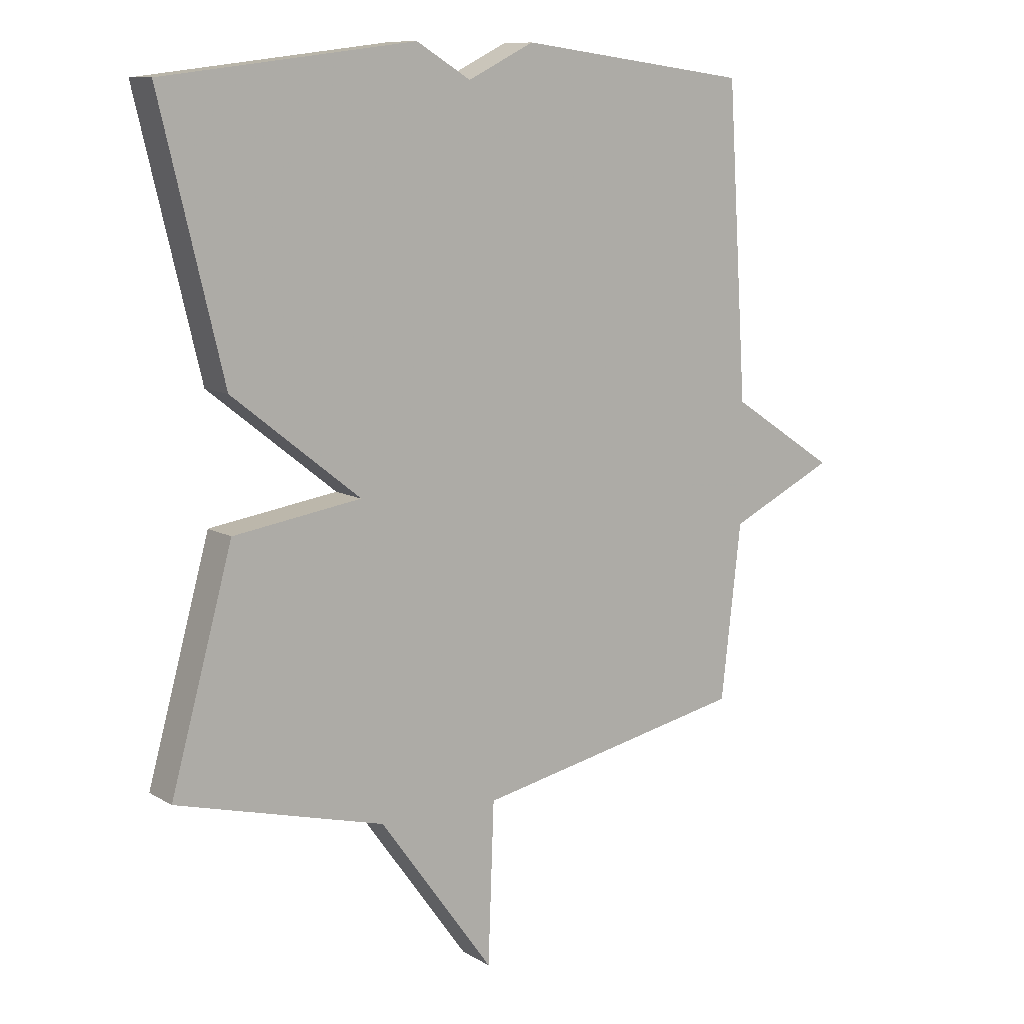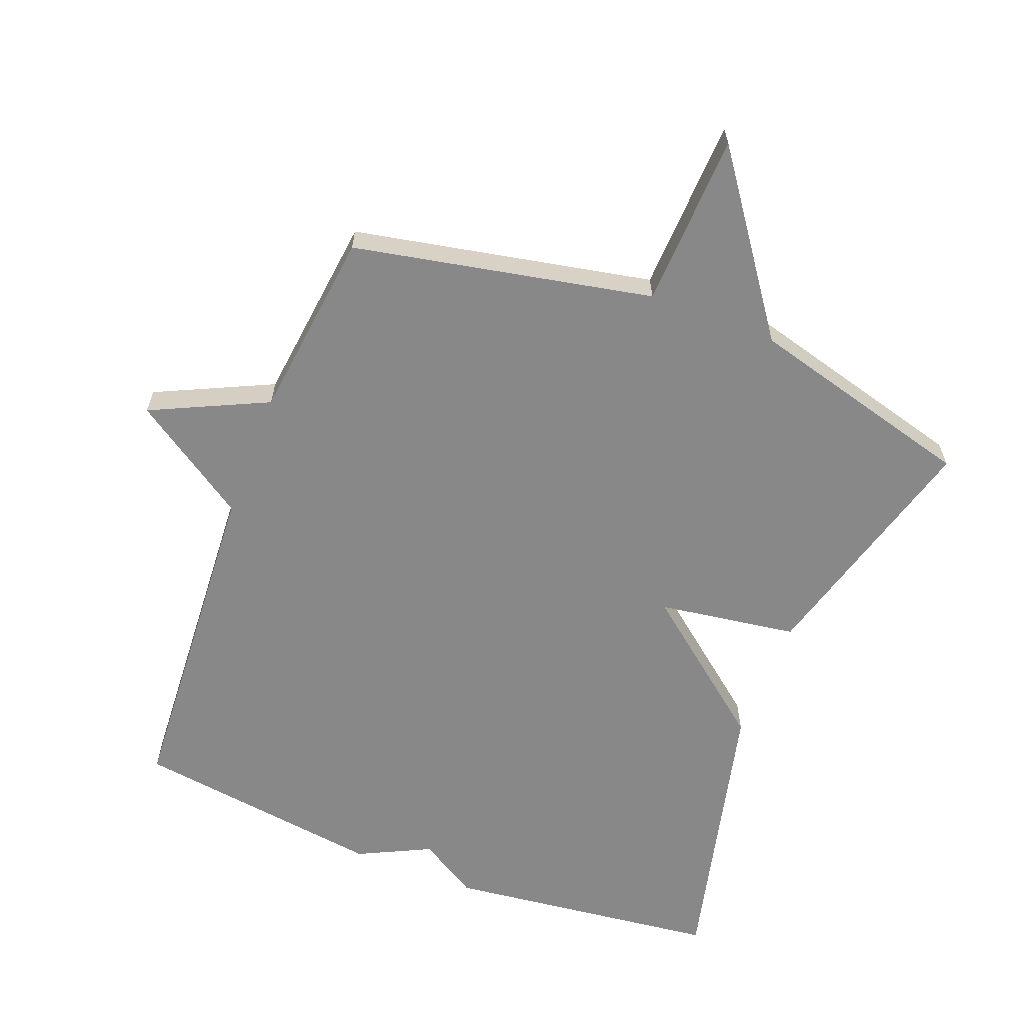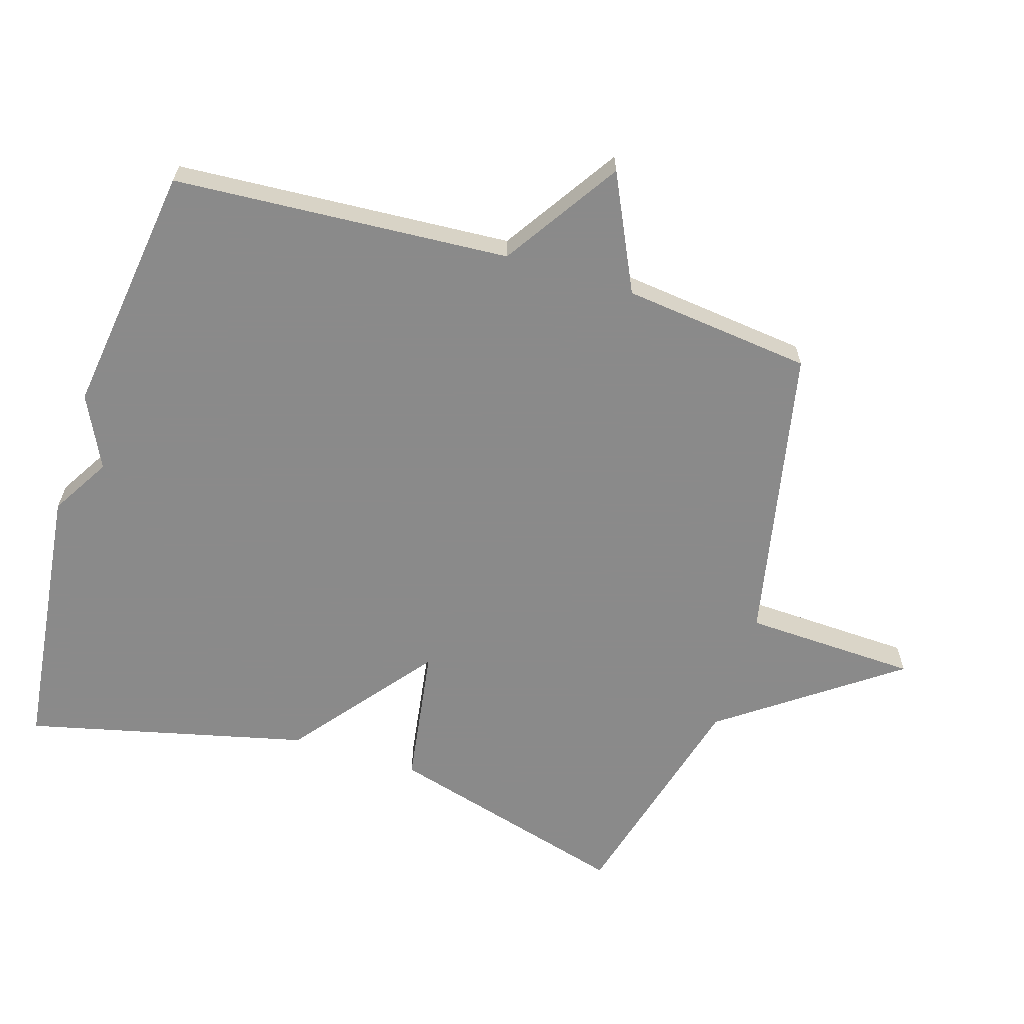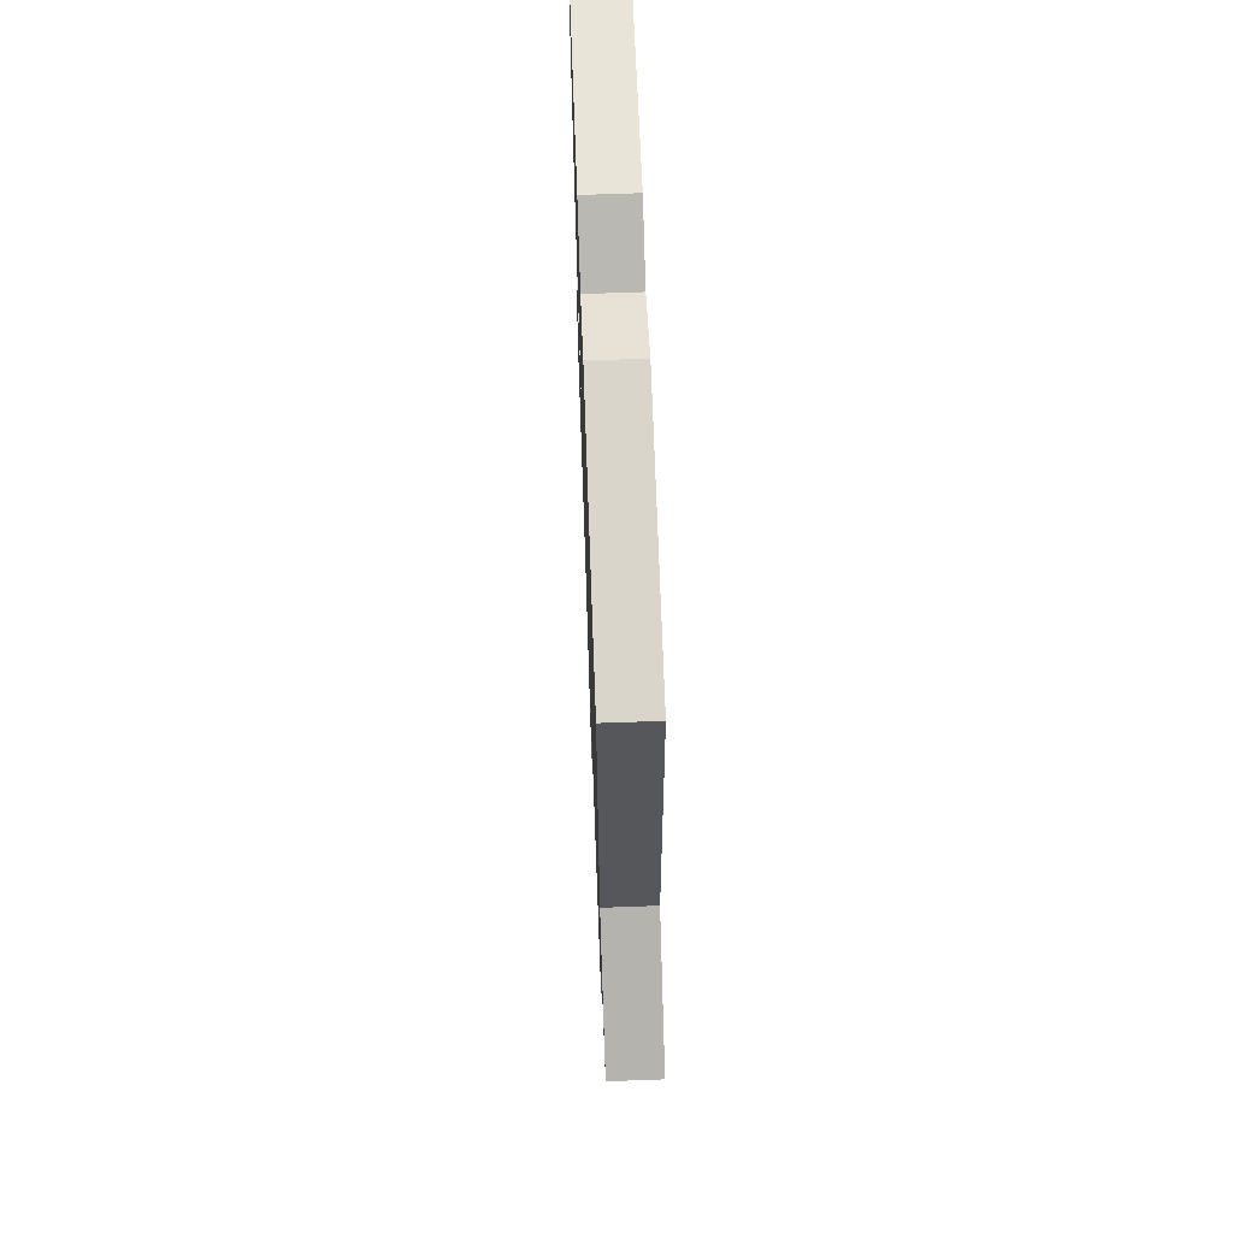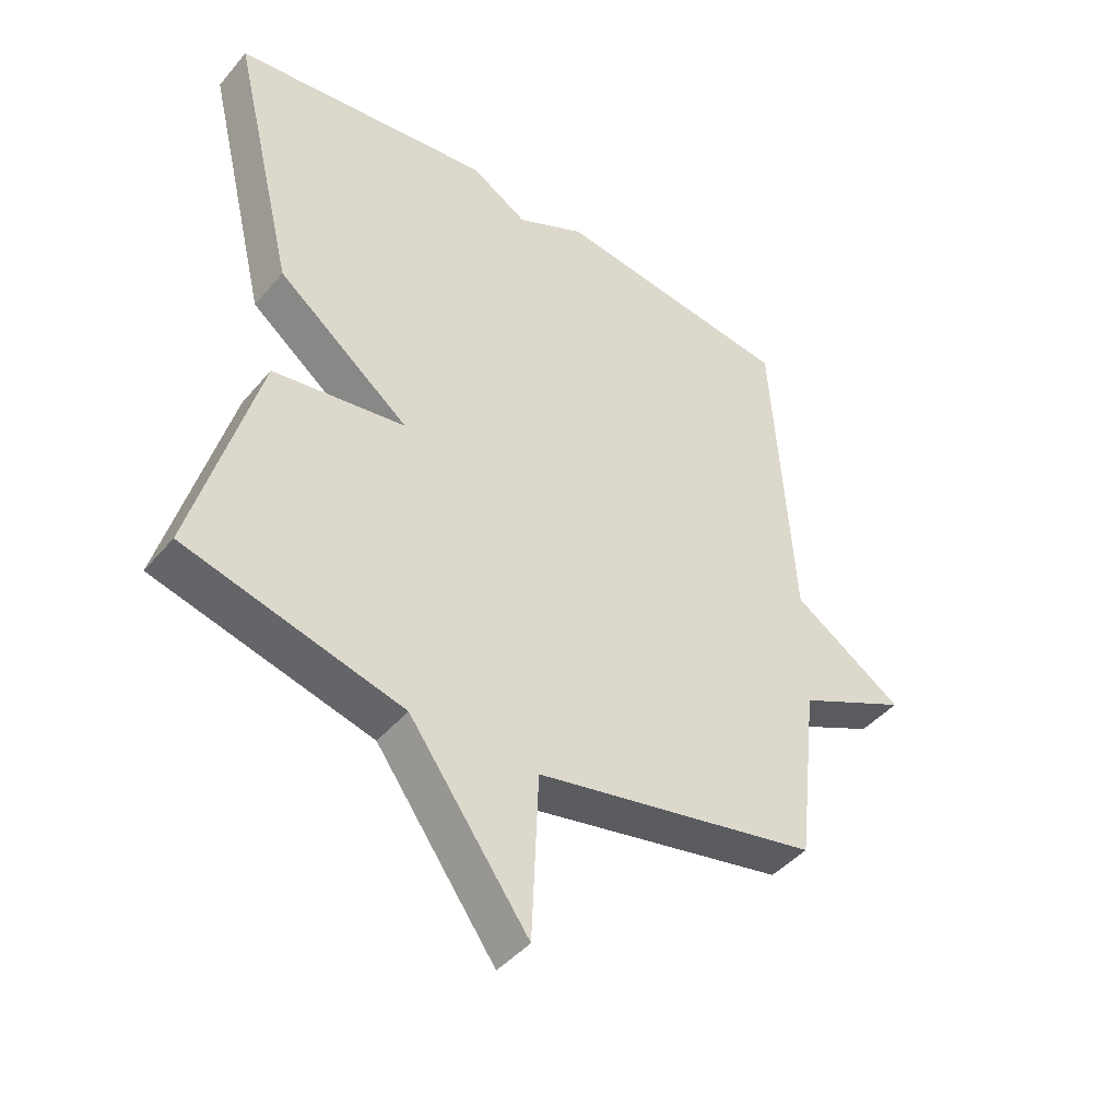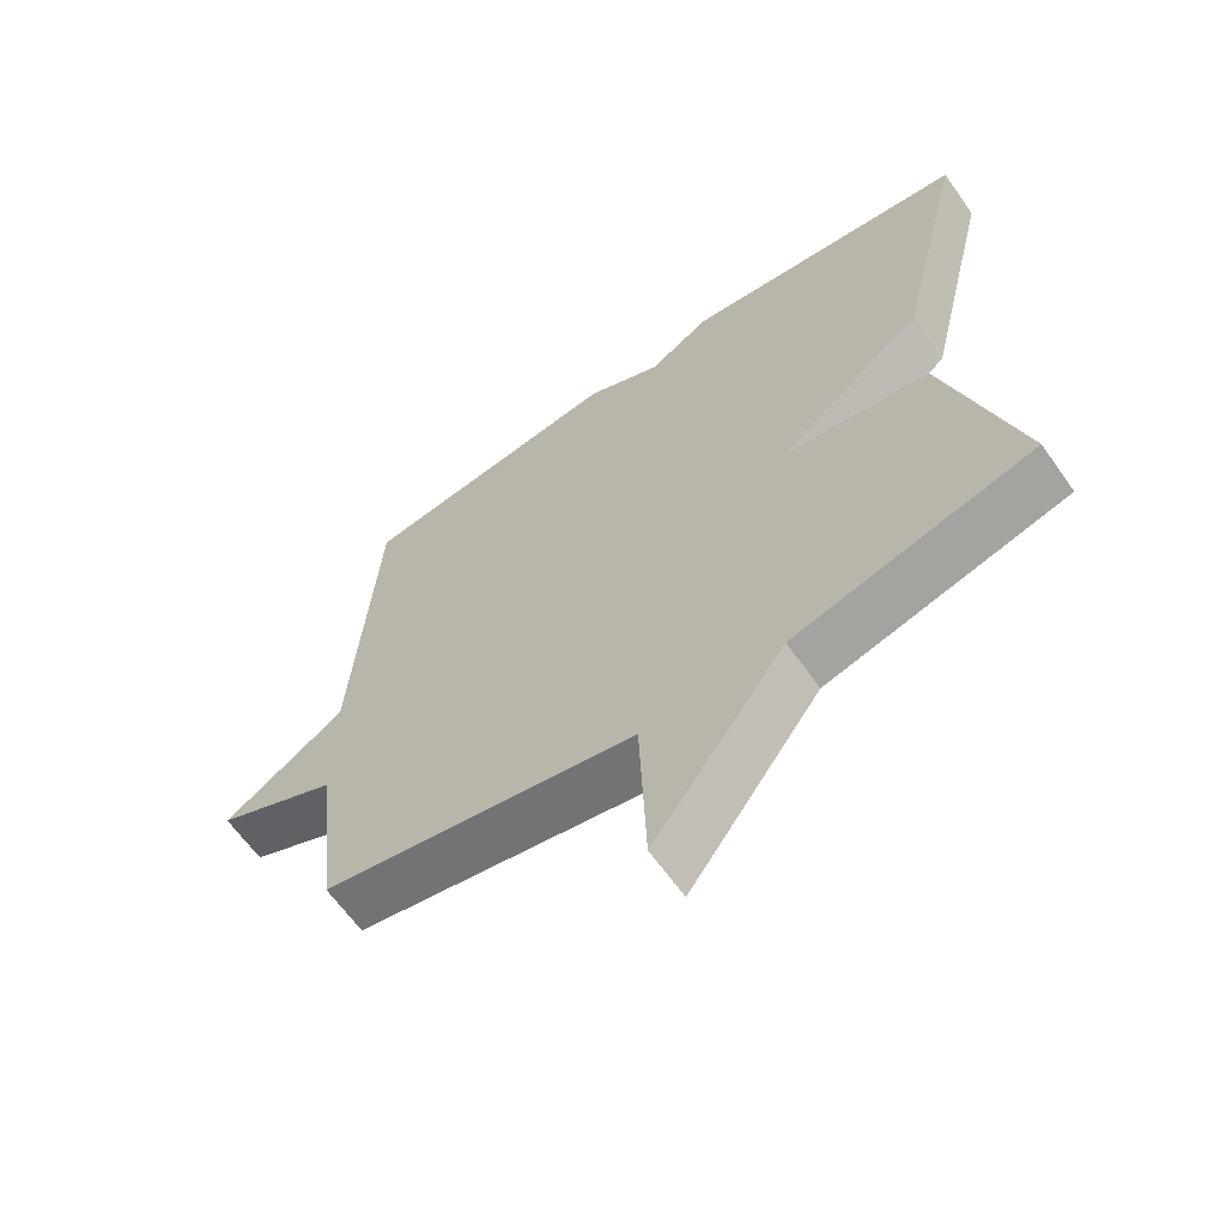
<metadata>
{"format":"obj","ext":"obj","renderer":"f3d","projection":"perspective","resolution":1024,"background":"white","views":[{"elev":10.4,"azim":-35.0,"up":"+Z"},{"elev":-62.9,"azim":158.7,"up":"+Y"},{"elev":-63.6,"azim":72.8,"up":"+Y"},{"elev":66.8,"azim":87.9,"up":"+Z"},{"elev":-44.2,"azim":-37.2,"up":"+Z"},{"elev":-64.0,"azim":-144.8,"up":"+Z"}]}
</metadata>
<code>
v 0.5 0.07 -0.5
v 0.046 0.07 -0.592
v 0.036 0.07 -0.856
v -0.154 0.07 -0.592
v -0.5 0.07 -0.5
v -0.397 0.07 -0.129
v -0.185 0.07 -0.097
v -0.397 0.07 0.071
v -0.5 0.07 0.5
v -0.084 0.07 0.551
v 0.006 0.07 0.497
v 0.116 0.07 0.551
v 0.5 0.07 0.5
v 0.533 0.07 -0.012
v 0.71 0.07 -0.128
v 0.533 0.07 -0.212
v 0.5 0 -0.5
v 0.046 0 -0.592
v 0.036 0 -0.856
v -0.154 0 -0.592
v -0.5 0 -0.5
v -0.397 0 -0.129
v -0.185 0 -0.097
v -0.397 0 0.071
v -0.5 0 0.5
v -0.084 0 0.551
v 0.006 0 0.497
v 0.116 0 0.551
v 0.5 0 0.5
v 0.533 0 -0.012
v 0.71 0 -0.128
v 0.533 0 -0.212
f 14 15 16
f 16 1 2
f 14 16 2
f 13 14 2
f 12 13 2
f 11 12 2
f 9 10 11
f 8 9 11
f 7 8 11
f 2 3 4
f 11 2 4
f 7 11 4
f 4 5 6 7
f 32 31 30
f 18 17 32
f 18 32 30
f 18 30 29
f 18 29 28
f 18 28 27
f 27 26 25
f 27 25 24
f 27 24 23
f 20 19 18
f 20 18 27
f 20 27 23
f 23 22 21 20
f 1 17 18 2
f 2 18 19 3
f 3 19 20 4
f 4 20 21 5
f 5 21 22 6
f 6 22 23 7
f 7 23 24 8
f 8 24 25 9
f 9 25 26 10
f 10 26 27 11
f 11 27 28 12
f 12 28 29 13
f 13 29 30 14
f 14 30 31 15
f 15 31 32 16
f 16 32 17 1

</code>
